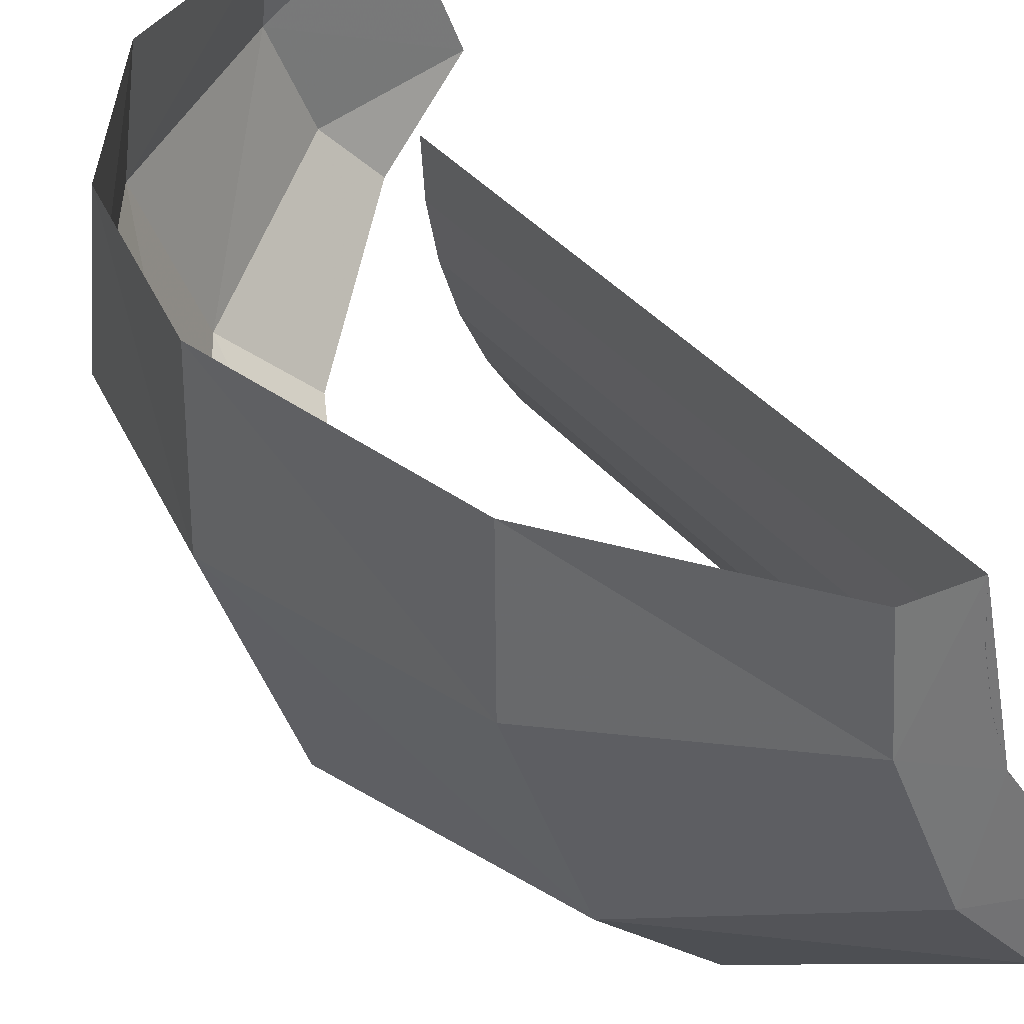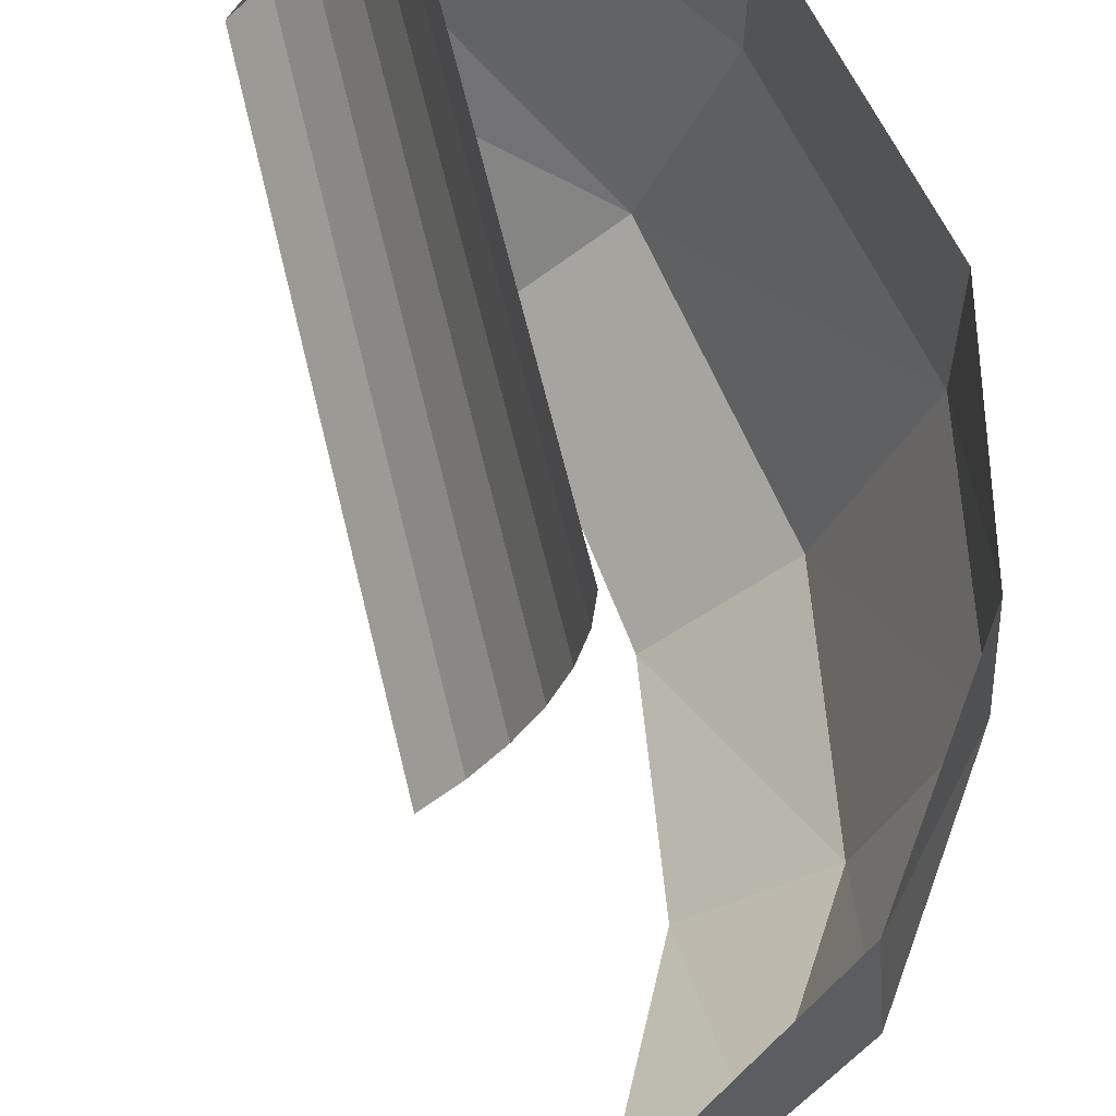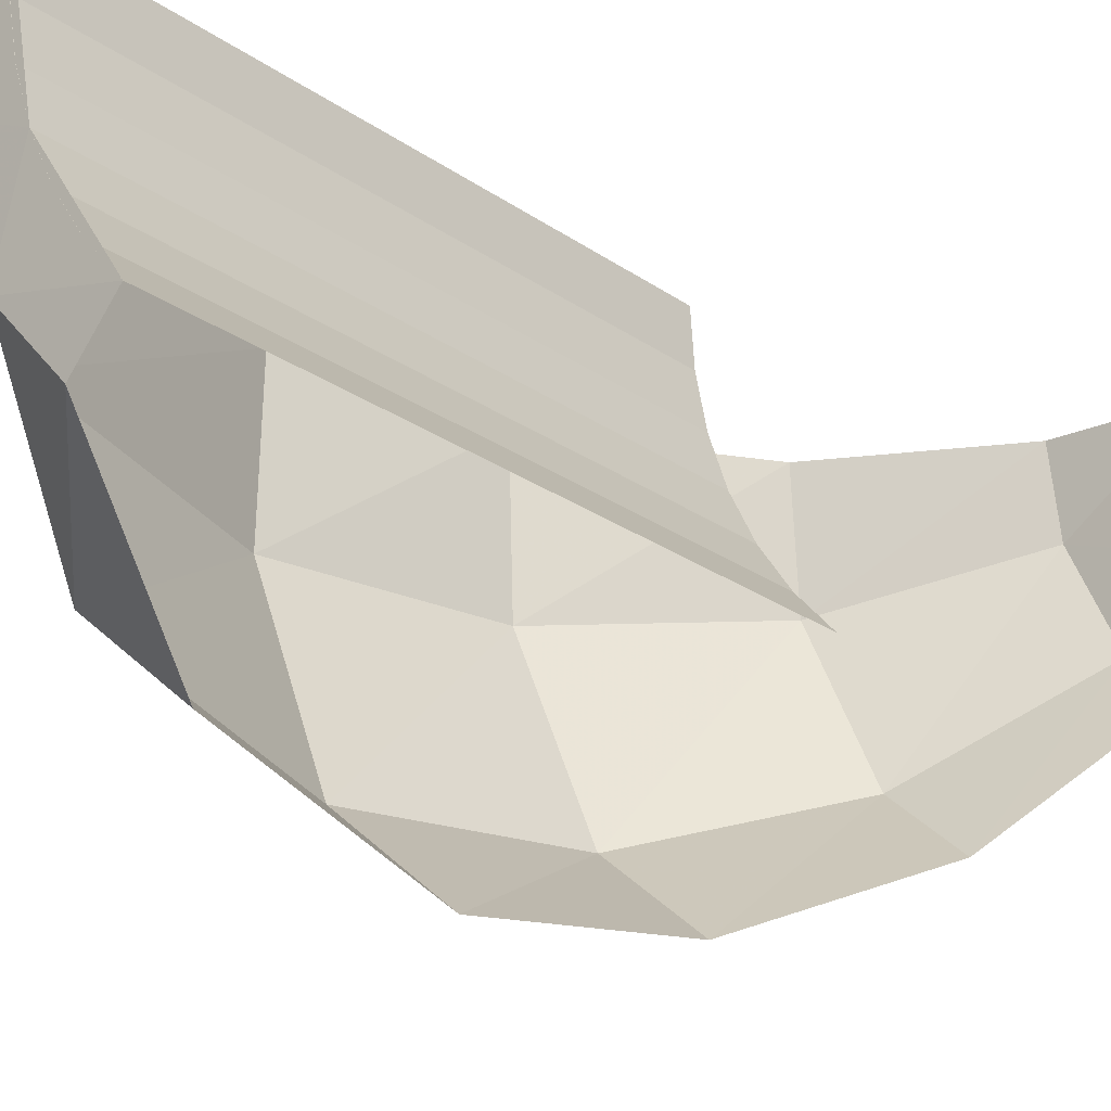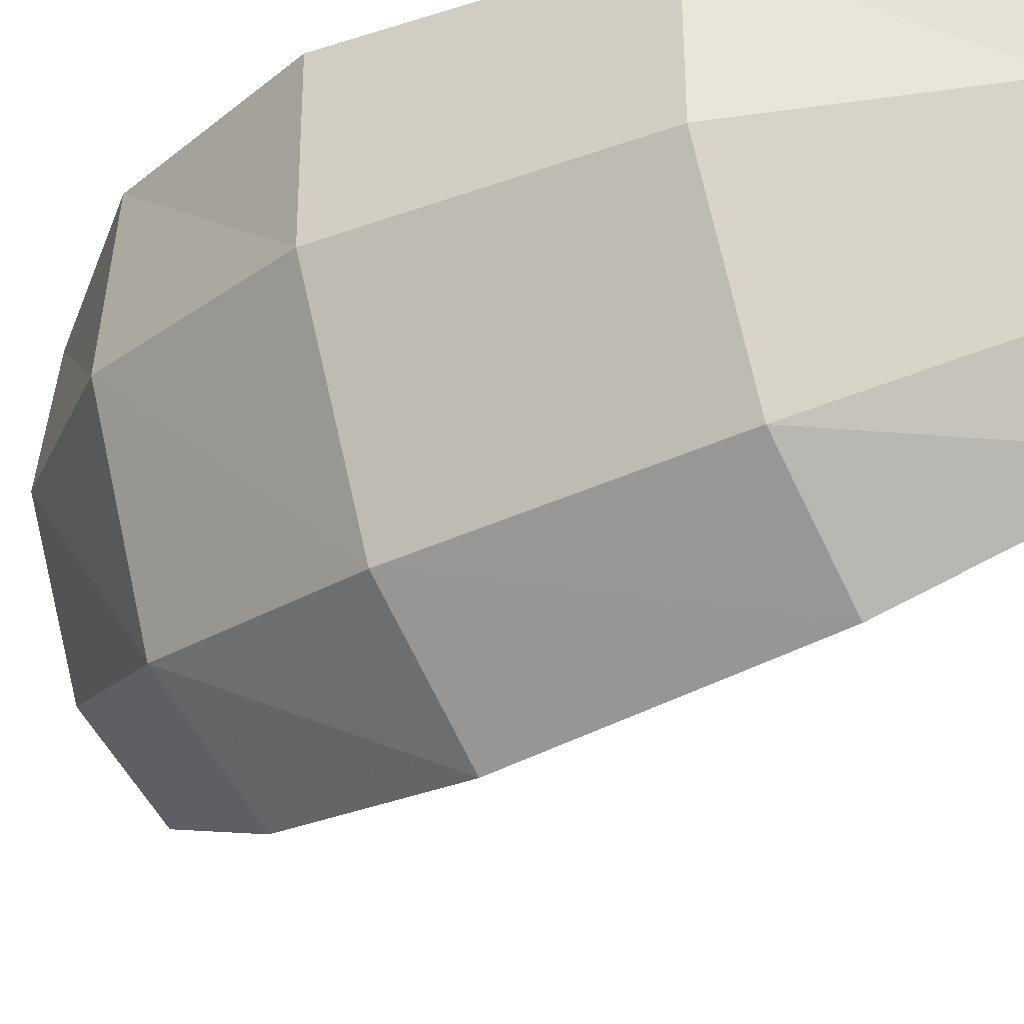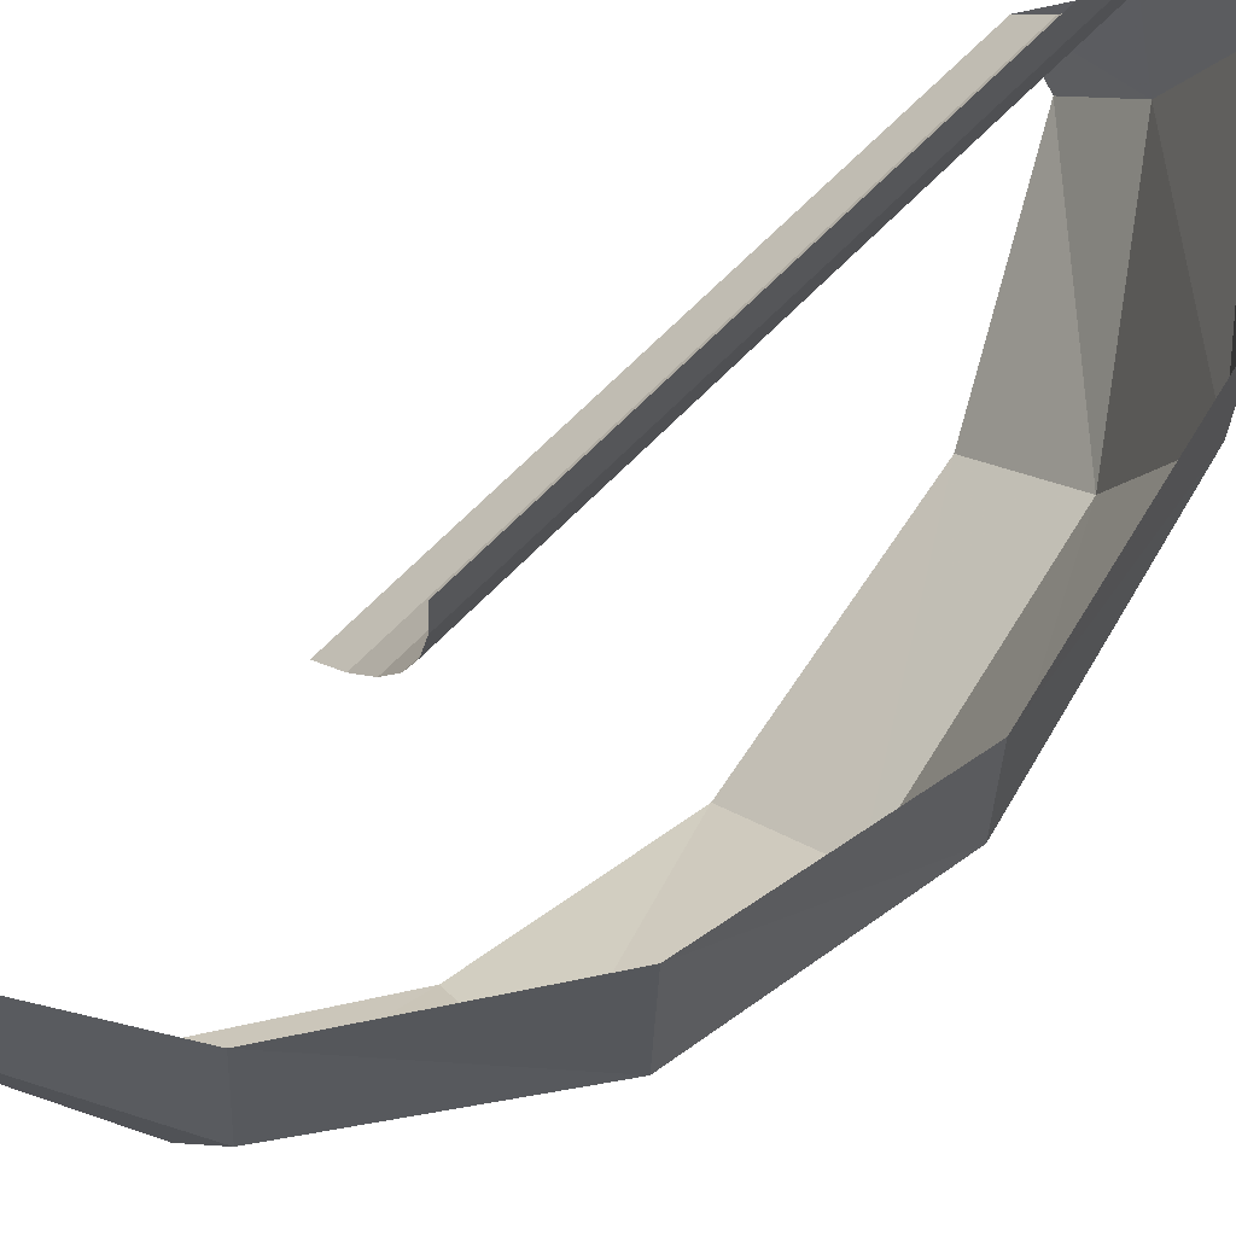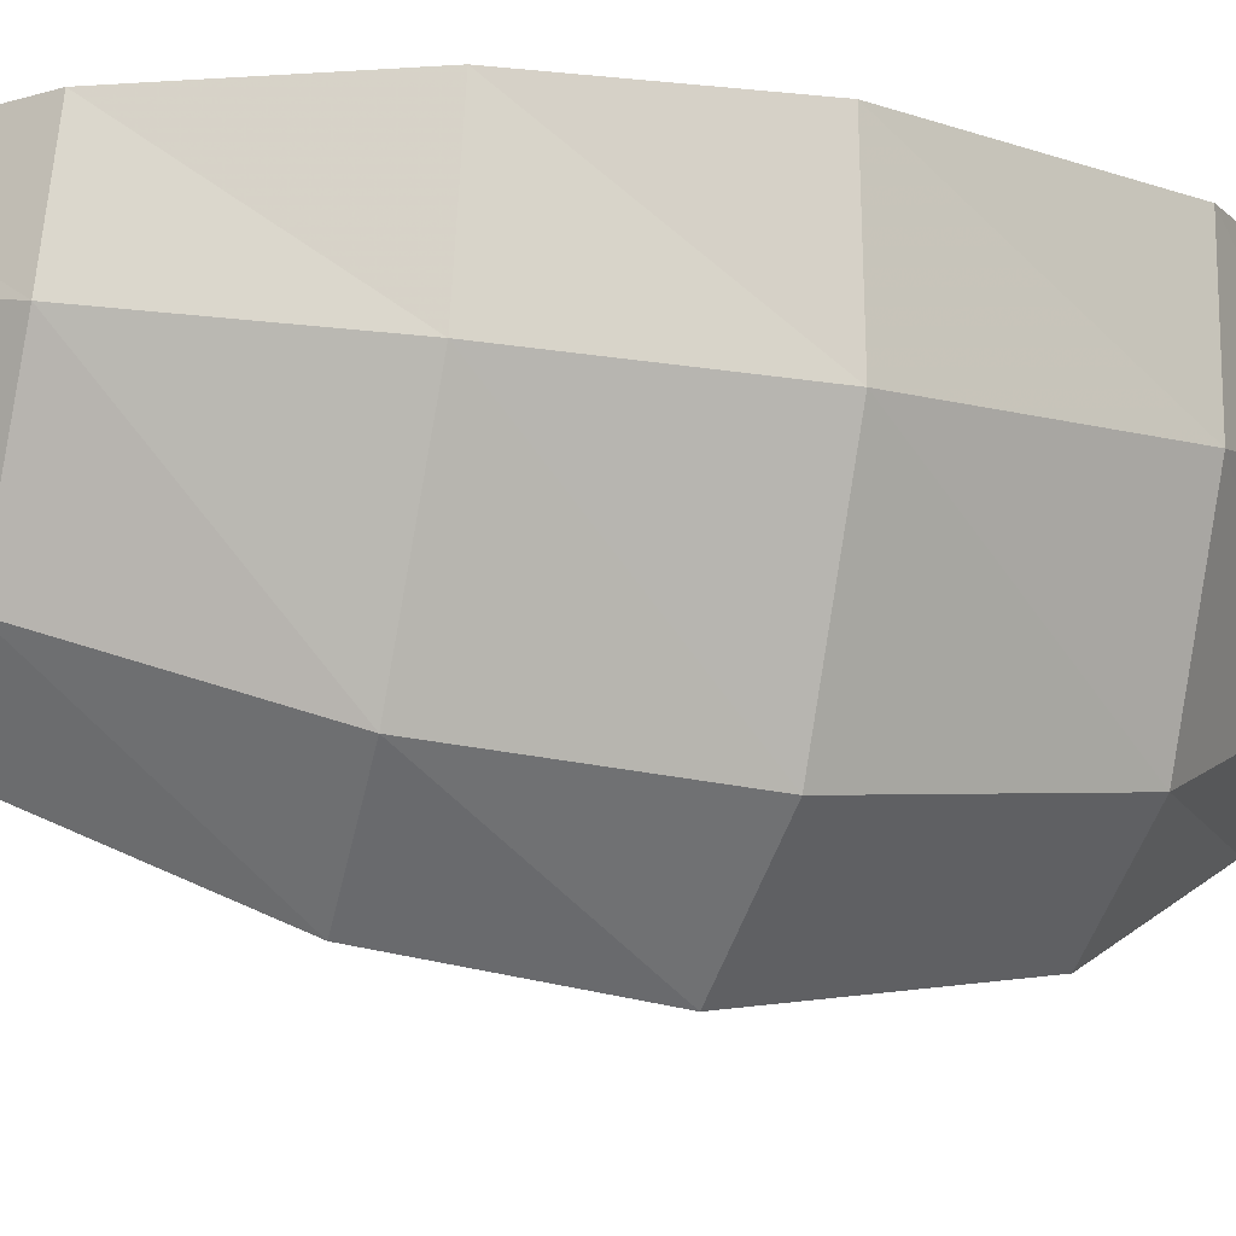
<metadata>
{"format":"obj","ext":"obj","renderer":"f3d","projection":"perspective","resolution":1024,"background":"white","views":[{"elev":34.4,"azim":147.7,"up":"+Z"},{"elev":64.9,"azim":-13.5,"up":"+Z"},{"elev":-25.0,"azim":-138.4,"up":"+Z"},{"elev":-30.2,"azim":128.0,"up":"+Z"},{"elev":67.3,"azim":44.3,"up":"+Z"},{"elev":-13.1,"azim":64.6,"up":"+Z"}]}
</metadata>
<code>
v 0.6444 1.2 -0.08482
v 0.6444 0.2 -0.08482
v 0.65 0.2 0
v 0.65 1.2 0
v 0.6278 1.2 -0.1682
v 0.6278 0.2 -0.1682
v 0.6444 0.2 -0.08482
v 0.6444 1.2 -0.08482
v 0.6005 1.2 -0.2488
v 0.6005 0.2 -0.2488
v 0.6278 0.2 -0.1682
v 0.6278 1.2 -0.1682
v 0.5629 1.2 -0.325
v 0.5629 0.2 -0.325
v 0.6005 0.2 -0.2488
v 0.6005 1.2 -0.2488
v 0.5157 1.2 -0.3957
v 0.5157 0.2 -0.3957
v 0.5629 0.2 -0.325
v 0.5629 1.2 -0.325
v 0.4596 1.2 -0.4596
v 0.4596 0.2 -0.4596
v 0.5157 0.2 -0.3957
v 0.5157 1.2 -0.3957
v 0.6935 0.8851 -0.6935
v 0.8644 0.8907 -0.5439
v 0.9545 0.4527 -0.5972
v 0.7634 0.448 -0.7634
v 0.5425 -0.3473 0
v 0.3439 -0.3715 0
v 0.5425 -0.3719 -0.1305
v 0.5425 -0.3719 -0.1305
v 0.3439 -0.3715 0
v 0.2432 -0.3715 -0.2432
v 0.4677 -0.3726 -0.2989
v 0.3836 -0.3473 -0.3836
v 0.4677 -0.3726 -0.2989
v 0.2432 -0.3715 -0.2432
v 0.8223 -0.2137 -0.2006
v 0.5425 -0.3473 0
v 0.5425 -0.3719 -0.1305
v 0.8223 -0.2137 -0.2006
v 0.8117 -0.1867 0
v 0.5425 -0.3473 0
v 1.021 0.087 -0.2494
v 0.8117 -0.1867 0
v 0.8223 -0.2137 -0.2006
v 1.021 0.087 -0.2494
v 1.011 0.1069 0
v 0.8117 -0.1867 0
v 1.011 0.1069 0
v 1.084 0.4511 -0.2628
v 1.08 0.448 0
v 1.011 0.1069 0
v 1.021 0.087 -0.2494
v 1.084 0.4511 -0.2628
v 1.08 0.448 0
v 0.9805 0.8874 -0.2394
v 0.9808 0.8851 0
v 1.08 0.448 0
v 1.084 0.4511 -0.2628
v 0.9805 0.8874 -0.2394
v 0.9808 0.8851 0
v 0.7409 1.196 -0.179
v 0.7528 1.196 0
v 0.9808 0.8851 0
v 0.9805 0.8874 -0.2394
v 0.7409 1.196 -0.179
v 0.4677 -0.3726 -0.2989
v 0.3836 -0.3473 -0.3836
v 0.574 -0.1867 -0.574
v 0.7137 -0.2193 -0.4523
v 0.7147 0.1069 -0.7147
v 0.8958 0.08015 -0.564
v 0.7137 -0.2193 -0.4523
v 0.574 -0.1867 -0.574
v 0.7147 0.1069 -0.7147
v 0.7137 -0.2193 -0.4523
v 0.8958 0.08015 -0.564
v 0.7147 0.1069 -0.7147
v 0.7634 0.448 -0.7634
v 0.9545 0.4527 -0.5972
v 0.8958 0.08015 -0.564
v 0.7634 0.448 -0.7634
v 0.8644 0.8907 -0.5439
v 0.5323 1.196 -0.5323
v 0.646 1.197 -0.4052
v 0.8644 0.8907 -0.5439
v 0.6935 0.8851 -0.6935
v 0.5323 1.196 -0.5323
v 0.7137 -0.2193 -0.4523
v 0.5425 -0.3719 -0.1305
v 0.4677 -0.3726 -0.2989
v 0.7137 -0.2193 -0.4523
v 0.8223 -0.2137 -0.2006
v 0.5425 -0.3719 -0.1305
v 0.8958 0.08015 -0.564
v 0.8223 -0.2137 -0.2006
v 0.7137 -0.2193 -0.4523
v 0.8958 0.08015 -0.564
v 1.021 0.087 -0.2494
v 0.8223 -0.2137 -0.2006
v 1.021 0.087 -0.2494
v 0.8958 0.08015 -0.564
v 0.9545 0.4527 -0.5972
v 1.084 0.4511 -0.2628
v 1.084 0.4511 -0.2628
v 0.9545 0.4527 -0.5972
v 0.8644 0.8907 -0.5439
v 0.9805 0.8874 -0.2394
v 0.7409 1.196 -0.179
v 0.9805 0.8874 -0.2394
v 0.646 1.197 -0.4052
v 0.646 1.197 -0.4052
v 0.9805 0.8874 -0.2394
v 0.8644 0.8907 -0.5439
v 0.4596 1.2 -0.4596
v 0.646 1.197 -0.4052
v 0.5323 1.196 -0.5323
v 0.65 1.2 0
v 0.7528 1.196 0
v 0.7409 1.196 -0.179
v 0.7409 1.196 -0.179
v 0.646 1.197 -0.4052
v 0.6005 1.2 -0.2488
v 0.65 1.2 0
v 0.4596 1.2 -0.4596
v 0.6005 1.2 -0.2488
v 0.646 1.197 -0.4052
g mesh6857184
f 1 2 3
f 3 4 1
f 5 6 7
f 7 8 5
f 9 10 11
f 11 12 9
f 13 14 15
f 15 16 13
f 17 18 19
f 19 20 17
f 21 22 23
f 23 24 21
g mesh6857186
f 25 26 27
f 27 28 25
f 29 30 31
f 32 33 34
f 34 35 32
f 36 37 38
f 39 40 41
f 42 43 44
f 45 46 47
f 48 49 50
f 51 52 53
f 54 55 56
f 57 58 59
f 60 61 62
f 63 64 65
f 66 67 68
f 69 70 71
f 71 72 69
f 73 74 75
f 76 77 78
f 79 80 81
f 82 83 84
f 85 86 87
f 88 89 90
f 91 92 93
f 94 95 96
f 97 98 99
f 100 101 102
f 103 104 105
f 105 106 103
f 107 108 109
f 109 110 107
f 111 112 113
f 114 115 116
f 117 118 119
f 120 121 122
f 123 124 125
f 125 126 123
f 127 128 129

</code>
